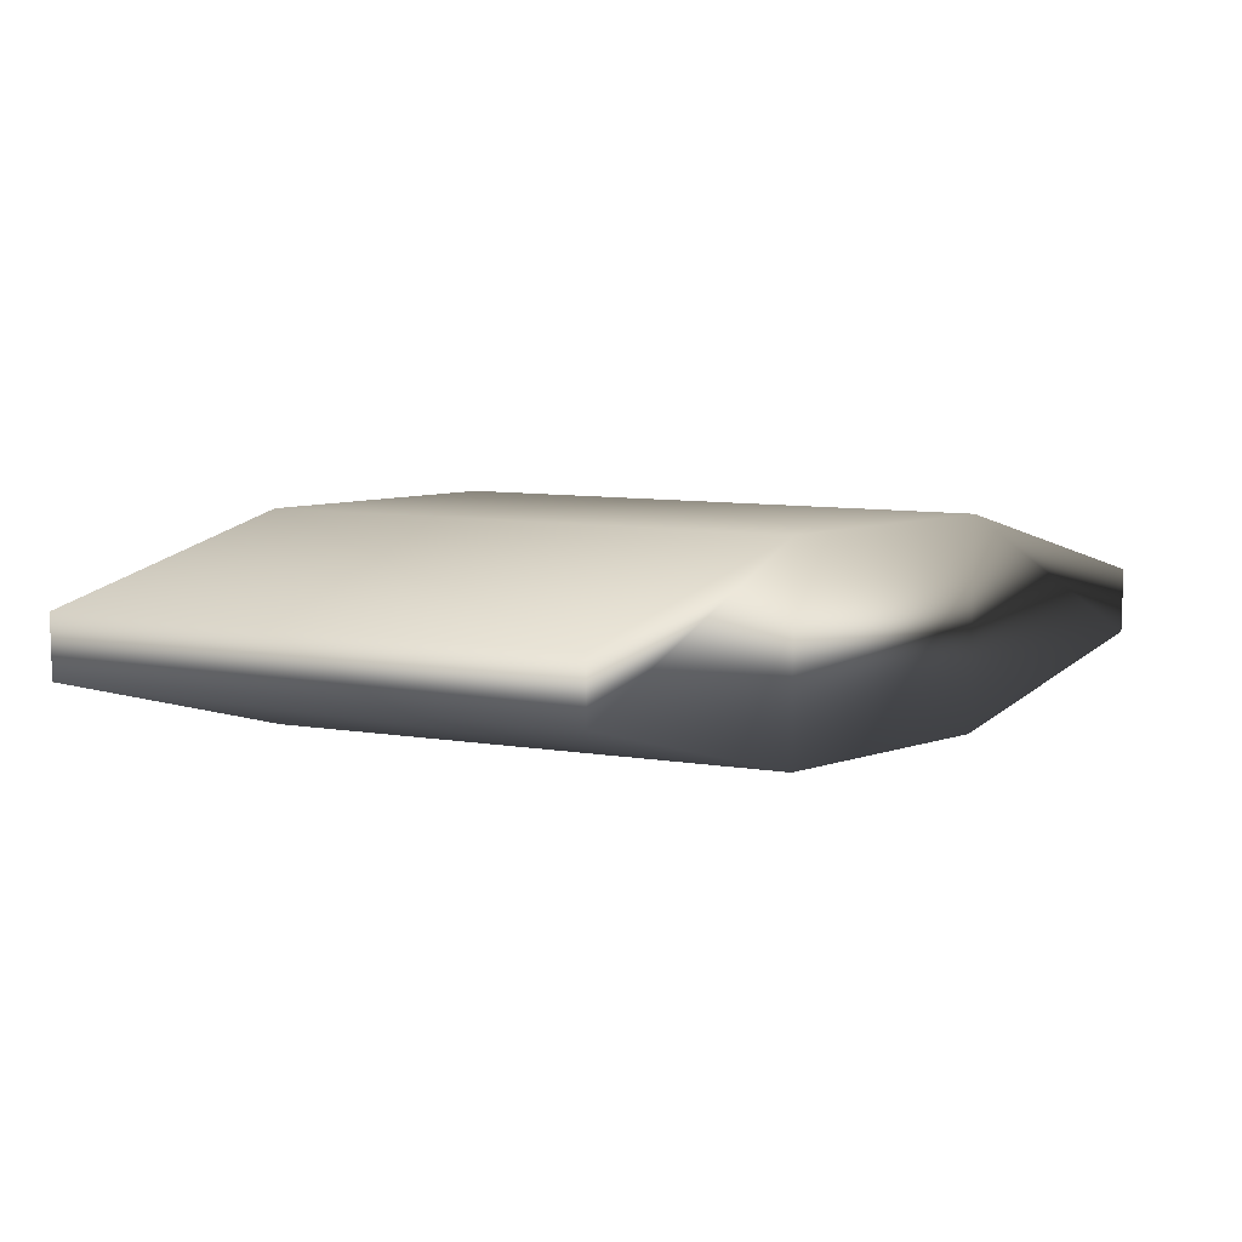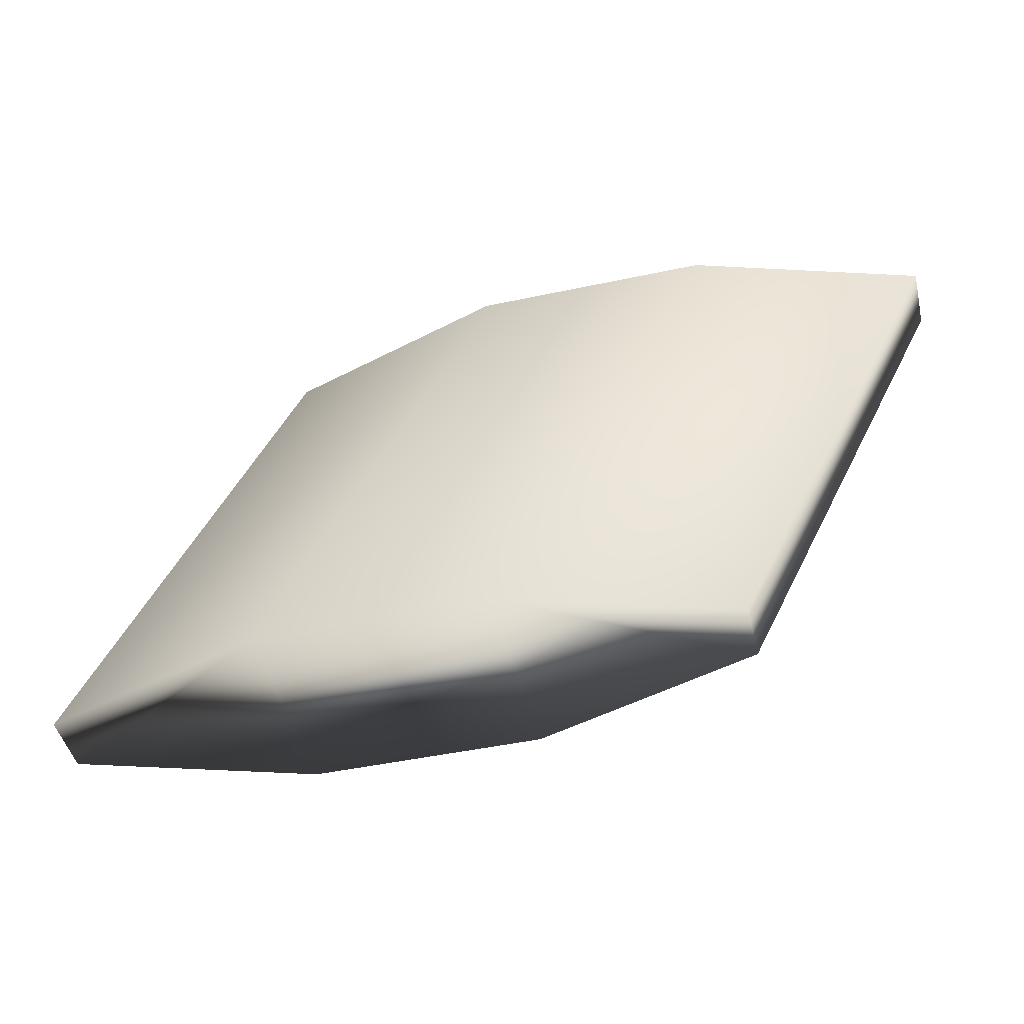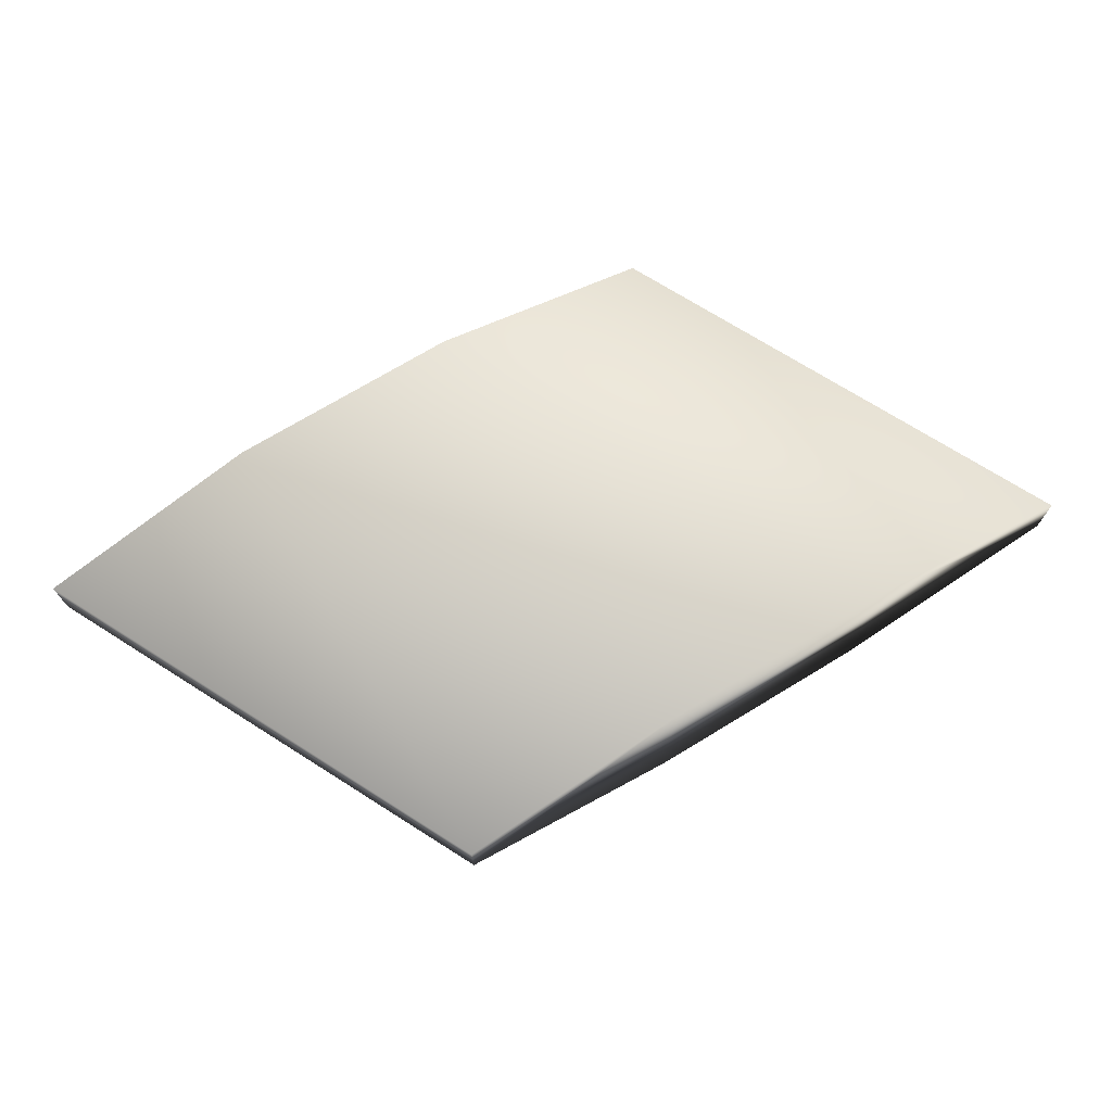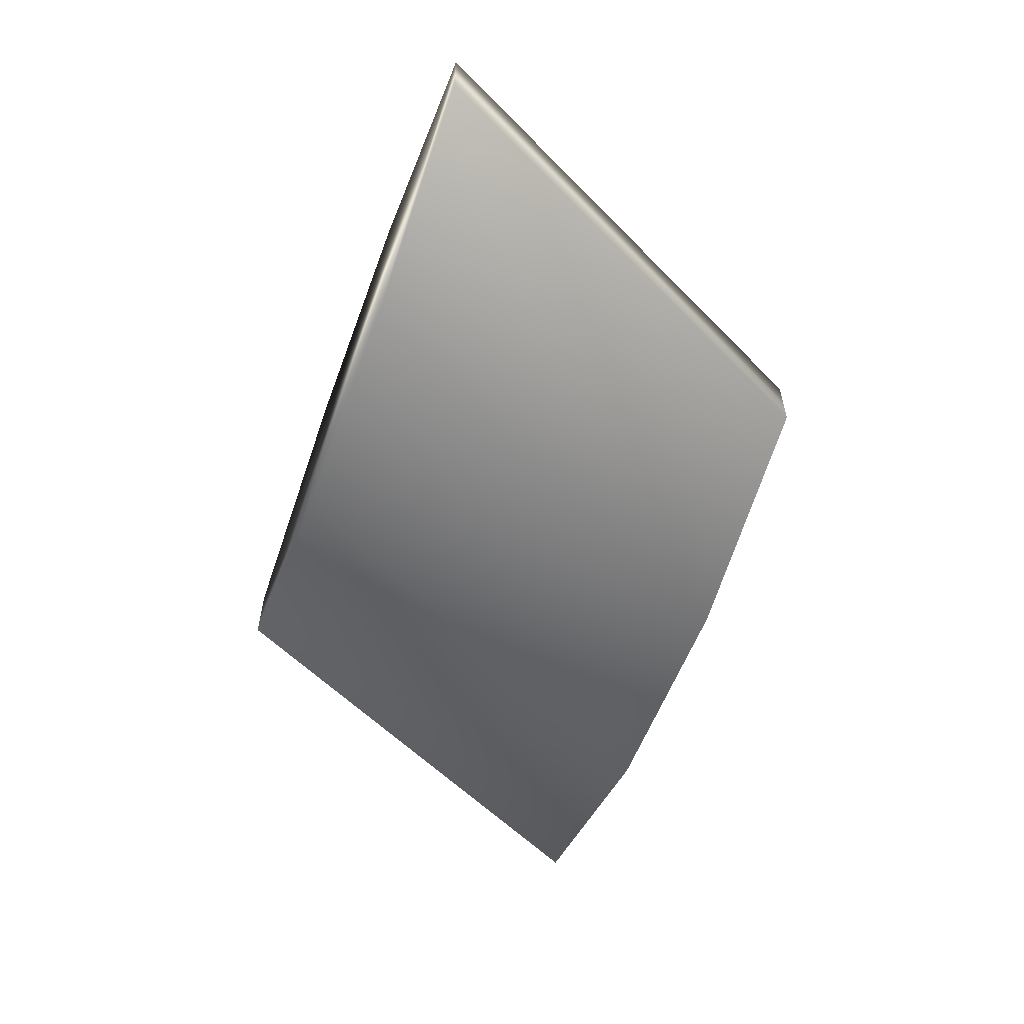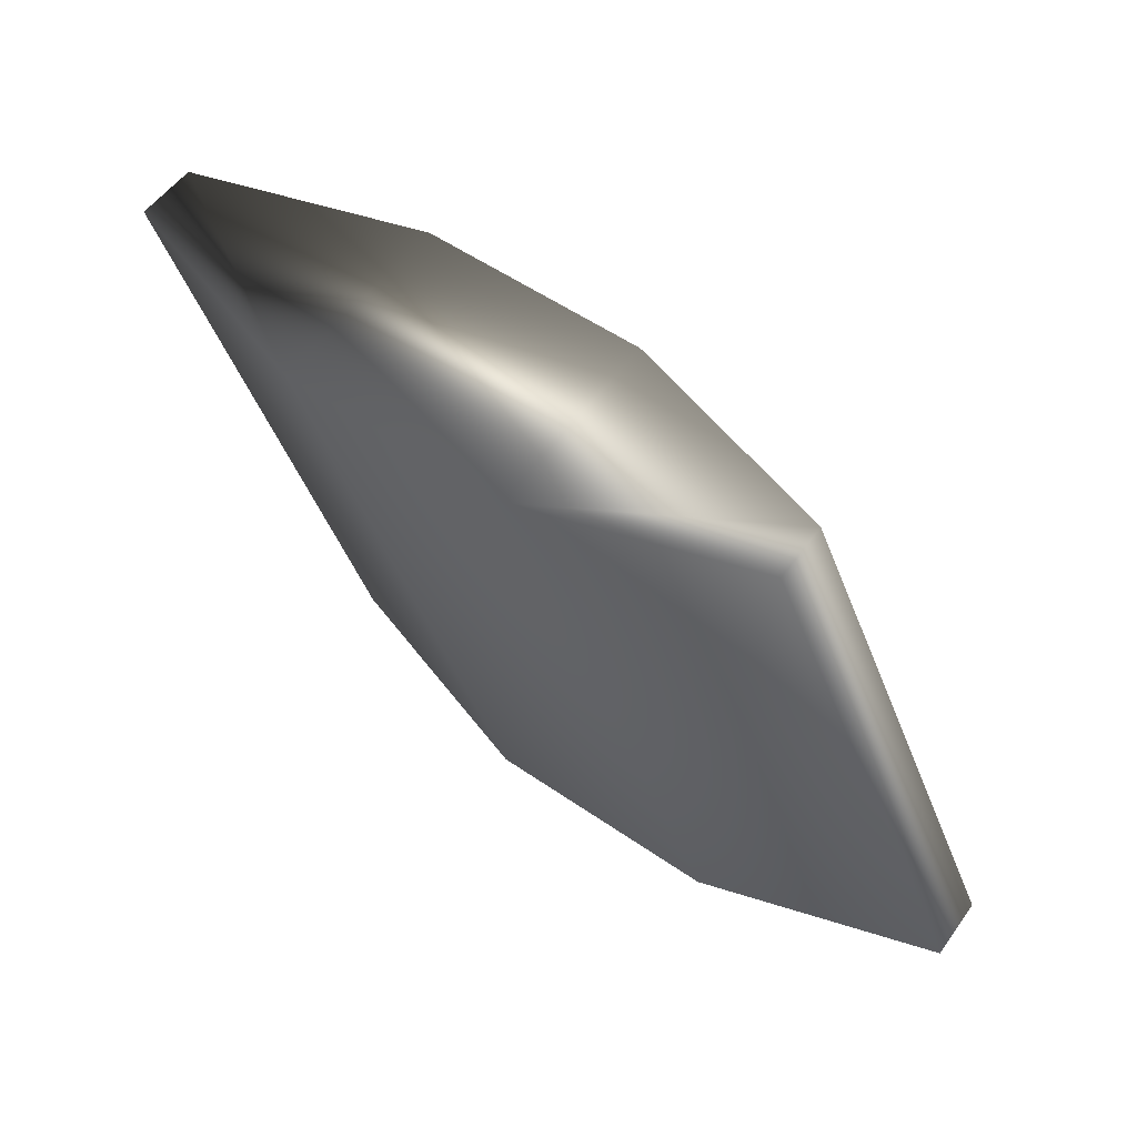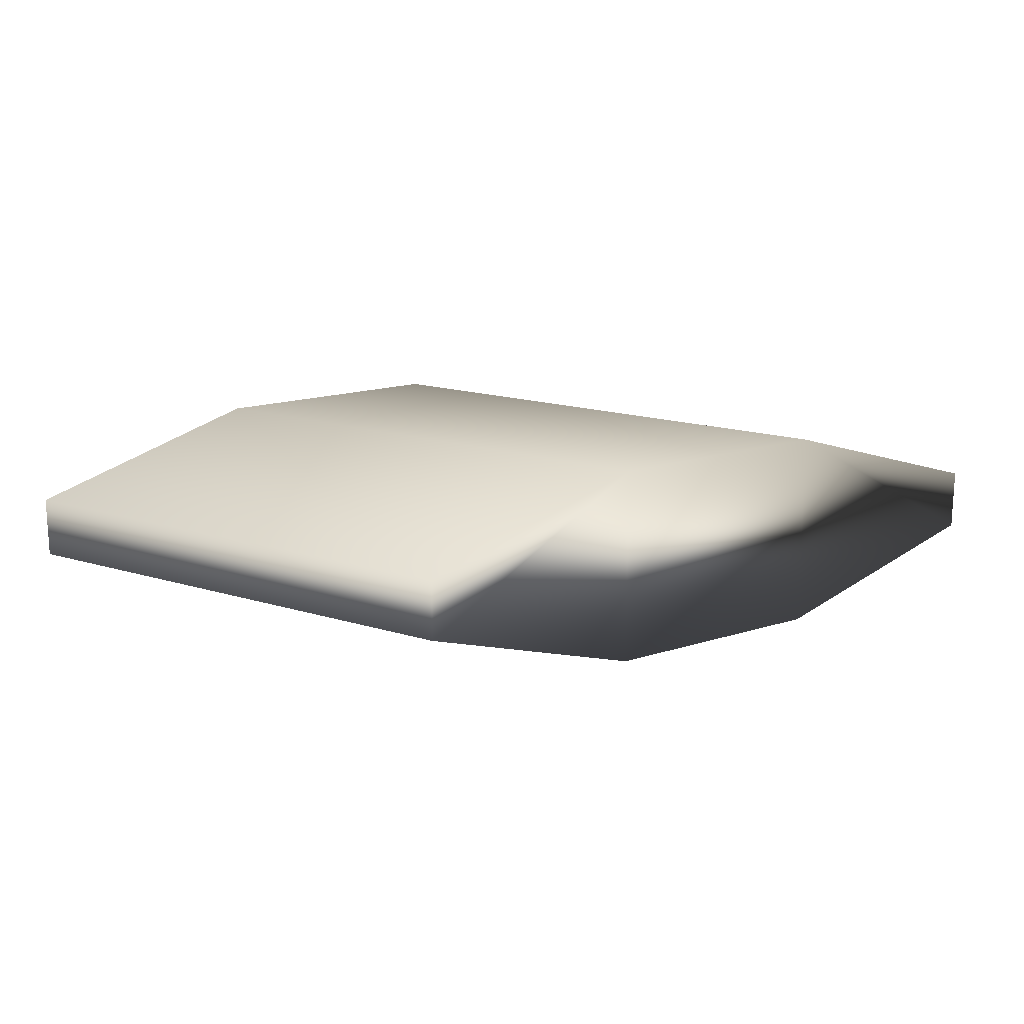
<metadata>
{"format":"obj","ext":"obj","renderer":"f3d","projection":"perspective","resolution":1024,"background":"white","views":[{"elev":9.5,"azim":-41.1,"up":"+Y"},{"elev":-47.1,"azim":13.6,"up":"+Z"},{"elev":71.7,"azim":-31.3,"up":"+Y"},{"elev":-56.8,"azim":-110.1,"up":"+Y"},{"elev":56.3,"azim":-144.4,"up":"+Z"},{"elev":17.1,"azim":-32.3,"up":"+Y"}]}
</metadata>
<code>
v 0.5004 0.4397 1.5
v -0.4864 0.1285 1.5
v -0.4864 -0.1378 1.5
v 0.5004 -0.4397 1.5
v -0.4658 0.4415 -0.4451
v -1.453 0.1303 -0.4451
v -0.4658 -0.4378 -0.4451
v -1.453 -0.136 -0.4451
v 0.5004 -0.4397 1.5
v -0.4864 -0.1378 1.5
v -1.453 0.1303 -0.4451
v -1.453 -0.136 -0.4451
v 1.501 -0.4397 1.5
v 0.5353 -0.4378 -0.4451
v 1.52 -0.136 -0.4451
v 2.486 -0.1378 1.5
v 1.52 0.1303 -0.4451
v 0.5353 0.4415 -0.4451
v 2.486 0.1285 1.5
v 1.501 0.4397 1.5
v 2.486 -0.1378 1.5
v 1.52 -0.136 -0.4451
v 1.52 0.1303 -0.4451
v 1.501 -0.4397 1.5
g Strut_Diagonal_Short_Collision
f 1 2 3
f 1 3 4
f 5 2 1
f 5 6 2
f 7 6 5
f 7 8 6
f 9 8 7
f 9 10 8
f 3 2 11
f 3 11 12
f 13 9 7
f 13 7 14
f 14 7 5
f 15 13 14
f 15 16 13
f 17 15 14
f 17 14 18
f 14 5 18
f 19 17 18
f 19 18 20
f 21 19 20
f 22 19 21
f 22 23 19
f 21 20 24
f 18 1 20
f 18 5 1
f 20 1 4
f 20 4 24

</code>
